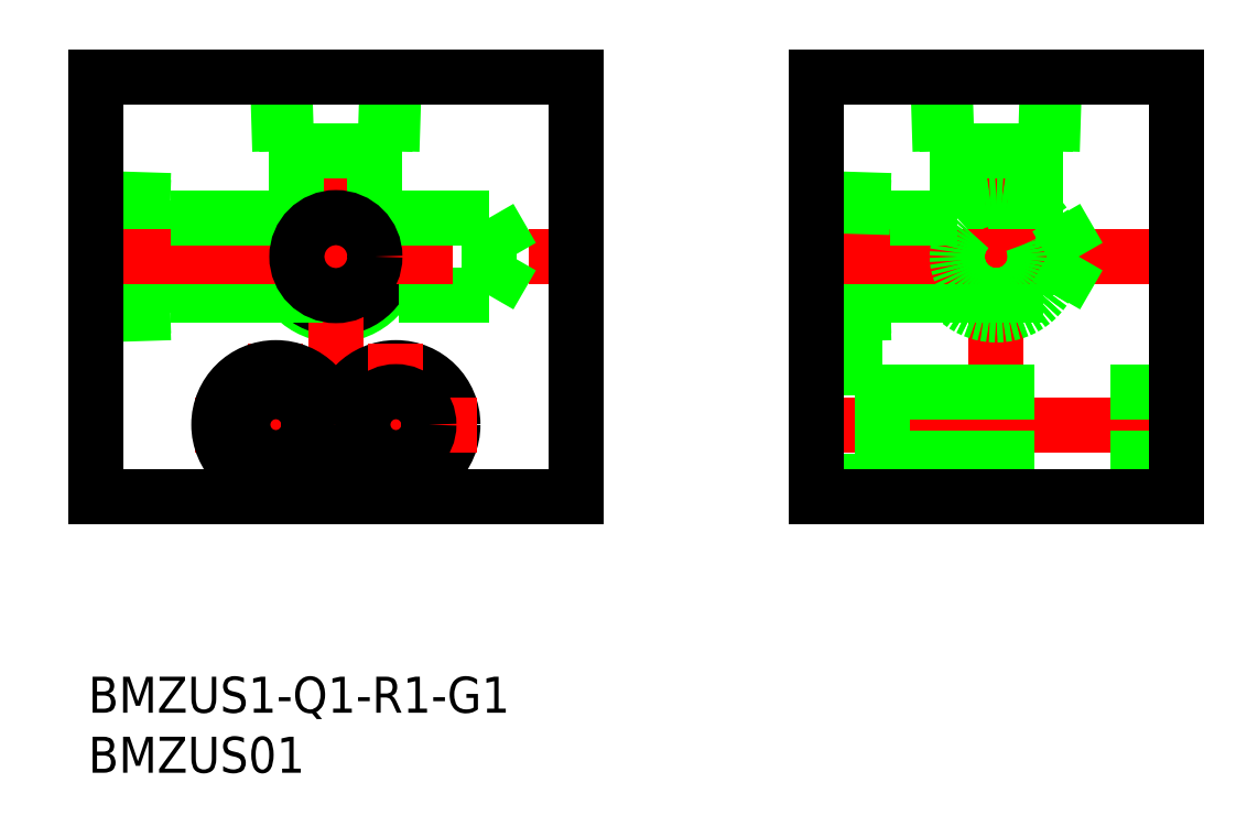
<metadata>
{"format":"dxf","ext":"dxf","renderer":"ezdxf+matplotlib","layout":"modelspace","background":"white","min_lineweight":24,"dpi":150}
</metadata>
<code>
0
SECTION
2
ENTITIES
0
LINE
8
0
10
6.2
20
24.67
30
0
11
6.2
21
15.33
31
0
0
CIRCLE
8
0
10
20
20
20
30
0
40
4.864
0
CIRCLE
8
0
10
20
20
20
30
0
40
4.283
0
LINE
8
CENTER
10
20
20
-2
30
0
11
20
21
37
31
0
0
LINE
8
0
10
6.2
20
15.91
30
0
11
-8e-16
21
15.72
31
0
0
LINE
8
0
10
6.2
20
15.33
30
0
11
0
21
15.14
31
0
0
CIRCLE
8
0
10
25
20
6
30
0
40
4.75
0
LINE
8
CENTER
10
8.25
20
6
30
0
11
31.75
21
6
31
0
0
LINE
8
CENTER
10
15
20
-0.75
30
0
11
15
21
12.75
31
0
0
LINE
8
CENTER
10
25
20
-0.75
30
0
11
25
21
12.75
31
0
0
LINE
8
0
10
6.2
20
16.75
30
0
11
32.8
21
16.75
31
0
0
CIRCLE
8
0
10
15
20
6
30
0
40
4.75
0
CIRCLE
8
0
10
15
20
6
30
0
40
2.75
0
CIRCLE
8
0
10
25
20
6
30
0
40
2.75
0
LINE
8
0
10
0
20
24.86
30
0
11
6.2
21
24.67
31
0
0
LINE
8
0
10
0
20
24.28
30
0
11
6.2
21
24.09
31
0
0
LINE
8
CENTER
10
-2
20
20
30
0
11
42
21
20
31
0
0
LINE
8
0
10
32.8
20
23.25
30
0
11
23.25
21
23.25
31
0
0
LINE
8
0
10
24.28
20
35
30
0
11
24.09
21
28.8
31
0
0
LINE
8
0
10
24.86
20
35
30
0
11
24.67
21
28.8
31
0
0
LINE
8
0
10
15.33
20
28.8
30
0
11
15.14
21
35
31
0
0
LINE
8
0
10
15.91
20
28.8
30
0
11
15.72
21
35
31
0
0
LINE
8
0
10
24.67
20
28.8
30
0
11
15.33
21
28.8
31
0
0
LINE
8
0
10
6.2
20
23.25
30
0
11
16.75
21
23.25
31
0
0
LINE
8
0
10
16.75
20
28.8
30
0
11
16.75
21
23.25
31
0
0
LINE
8
0
10
23.25
20
28.8
30
0
11
23.25
21
23.25
31
0
0
LINE
8
0
10
80
20
16.75
30
0
11
80
21
23.25
31
0
0
LINE
8
0
10
66.2
20
24.67
30
0
11
66.2
21
15.33
31
0
0
LINE
8
CENTER
10
75
20
-2
30
0
11
75
21
37
31
0
0
CIRCLE
8
0
10
75
20
20
30
0
40
4.283
0
CIRCLE
8
0
10
75
20
20
30
0
40
4.864
0
LINE
8
CENTER
10
58
20
6
30
0
11
92
21
6
31
0
0
LINE
8
0
10
65.5
20
8.75
30
0
11
90
21
8.75
31
0
0
LINE
8
0
10
65.5
20
3.25
30
0
11
90
21
3.25
31
0
0
LINE
8
0
10
60
20
10.75
30
0
11
65.5
21
10.75
31
0
0
LINE
8
0
10
65.5
20
1.25
30
0
11
60
21
1.25
31
0
0
LINE
8
0
10
66.2
20
15.33
30
0
11
60
21
15.14
31
0
0
LINE
8
0
10
66.2
20
15.91
30
0
11
60
21
15.72
31
0
0
LINE
8
0
10
65.5
20
10.75
30
0
11
65.5
21
1.25
31
0
0
LINE
8
0
10
66.2
20
16.75
30
0
11
80
21
16.75
31
0
0
LINE
8
CENTER
10
58
20
20
30
0
11
92
21
20
31
0
0
LINE
8
0
10
79.67
20
28.8
30
0
11
70.33
21
28.8
31
0
0
LINE
8
0
10
70.91
20
28.8
30
0
11
70.72
21
35
31
0
0
LINE
8
0
10
70.33
20
28.8
30
0
11
70.14
21
35
31
0
0
LINE
8
0
10
60
20
24.28
30
0
11
66.2
21
24.09
31
0
0
LINE
8
0
10
60
20
24.86
30
0
11
66.2
21
24.67
31
0
0
LINE
8
0
10
71.75
20
28.8
30
0
11
71.75
21
23.25
31
0
0
LINE
8
0
10
66.2
20
23.25
30
0
11
71.75
21
23.25
31
0
0
LINE
8
0
10
79.86
20
35
30
0
11
79.67
21
28.8
31
0
0
LINE
8
0
10
79.28
20
35
30
0
11
79.09
21
28.8
31
0
0
LINE
8
0
10
78.25
20
28.8
30
0
11
78.25
21
23.25
31
0
0
LINE
8
0
10
78.25
20
23.25
30
0
11
80
21
23.25
31
0
0
CIRCLE
8
0
10
75
20
20
30
0
40
3.25
0
CIRCLE
8
0
10
20
20
20
30
0
40
3.25
0
LINE
8
0
10
40
20
0
30
0
11
0
21
0
31
0
0
LINE
8
0
10
0
20
0
30
0
11
0
21
35
31
0
0
LINE
8
0
10
0
20
35
30
0
11
40
21
35
31
0
0
LINE
8
0
10
40
20
35
30
0
11
40
21
0
31
0
0
LINE
8
0
10
60
20
0
30
0
11
90
21
0
31
0
0
LINE
8
0
10
90
20
0
30
0
11
90
21
35
31
0
0
LINE
8
0
10
90
20
35
30
0
11
60
21
35
31
0
0
LINE
8
0
10
60
20
35
30
0
11
60
21
0
31
0
0
LINE
8
0
10
32.8
20
16.75
30
0
11
32.8
21
23.25
31
0
0
INSERT
8
0
2
*U2
10
0
20
0
30
0
0
INSERT
8
0
2
*U3
10
0
20
0
30
0
0
LINE
8
0
10
80
20
23.25
30
0
11
81.88
21
20
31
0
0
LINE
8
0
10
80
20
16.75
30
0
11
81.88
21
20
31
0
0
LINE
8
0
10
32.8
20
23.25
30
0
11
34.68
21
20
31
0
0
LINE
8
0
10
32.8
20
16.75
30
0
11
34.68
21
20
31
0
0
VIEWPORT
8
0
10
122.5
20
133.6
30
0
40
322
41
265
68
     1
69
     1
0
VIEWPORT
8
DEFPOINTS
10
122.5
20
102
30
0
40
239.8
41
200.1
68
     2
69
     2
0
ENDSEC
0
EOF

</code>
